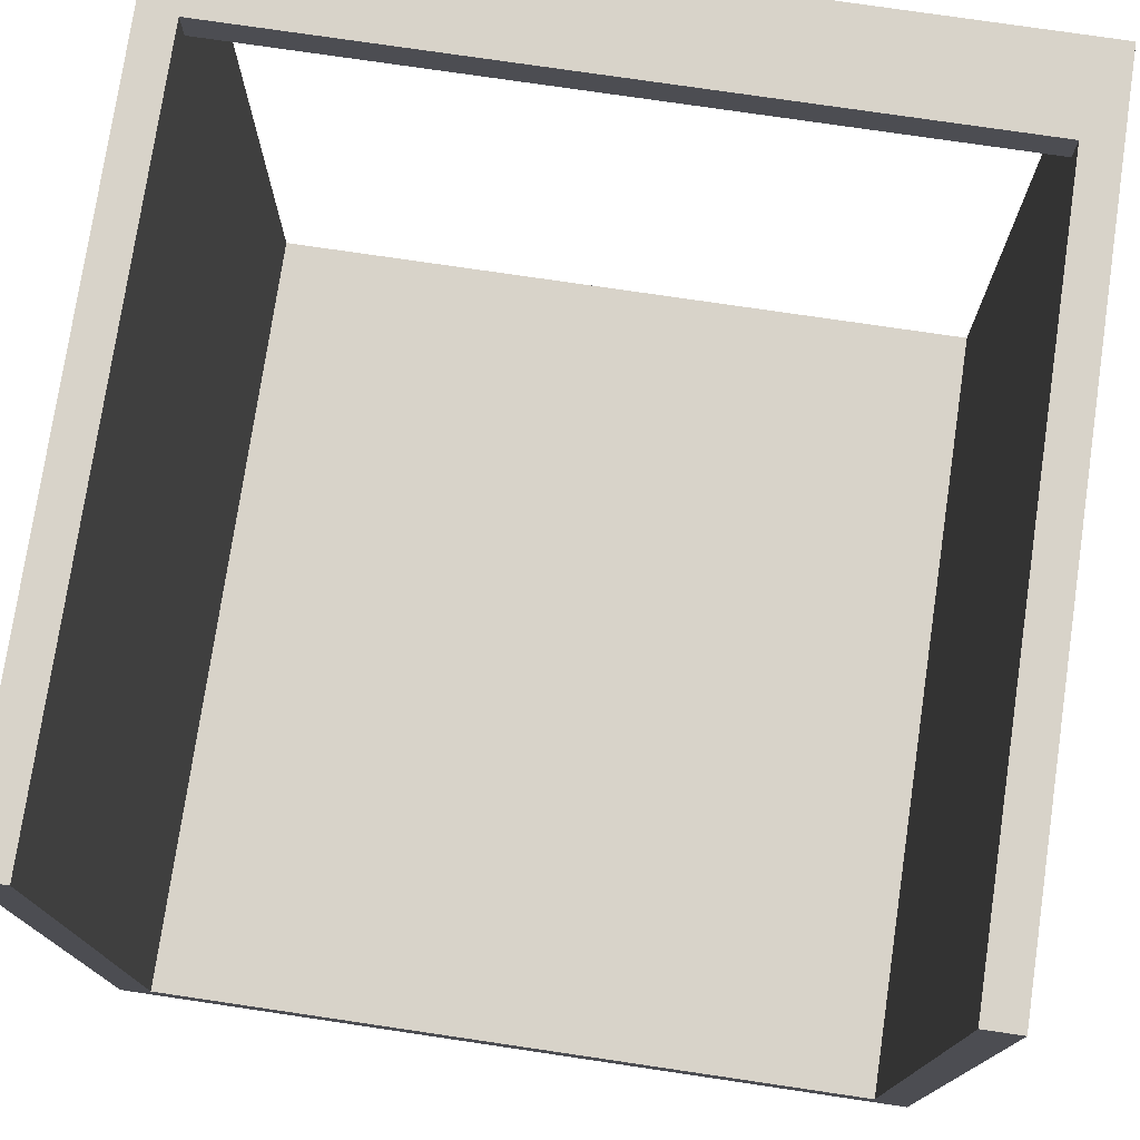
<metadata>
{"format":"obj","ext":"obj","renderer":"f3d","projection":"perspective","resolution":1024,"background":"white","views":[{"elev":76.0,"azim":8.4,"up":"+Y"}]}
</metadata>
<code>
o
v -2.2 -2.2 2.2
v -2.2 -2.2 0.9
v -2.2 -2.2 0.8
v -2.2 -2.2 -2.2
v -2.2 2.2 2.2
v -2.2 2.2 0.9
v -2.2 2.2 0.8
v -2.2 2.2 -2.2
v 2 -2 2.2
v 2 -2 -2
v 2 -2 -2.2
v 2 -1.7 2.2
v 2 -1.7 2
v 2 -1.7 1.9
v 2 -1.7 1.8
v 2 -1.7 1.7
v 2 -1.7 1.6
v 2 -1.7 1.5
v 2 -1.7 1.3
v 2 -1.7 1.2
v 2 -1.7 1.1
v 2 -1.7 0.9
v 2 -1.7 0.8
v 2 -1.7 0.7
v 2 -1.7 0.5
v 2 -1.7 0.4
v 2 -1.7 0.3
v 2 -1.7 0.1
v 2 -1.7 0
v 2 -1.7 -0.1
v 2 -1.7 -0.3
v 2 -1.7 -0.4
v 2 -1.7 -0.5
v 2 -1.7 -0.7
v 2 -1.7 -0.8
v 2 -1.7 -0.9
v 2 -1.7 -1.1
v 2 -1.7 -1.2
v 2 -1.7 -1.3
v 2 -1.7 -1.5
v 2 -1.7 -1.6
v 2 -1.7 -1.7
v 2 -1.7 -1.9
v 2 -1.7 -2
v 2 -1.6 2.2
v 2 -1.6 2
v 2 -1.5 2.2
v 2 -1.5 1.9
v 2 -1.4 2.2
v 2 -1.4 1.8
v 2 -1.3 2.1
v 2 -1.3 2
v 2 -1.3 1.9
v 2 -1.3 1.7
v 2 -0.9 2.2
v 2 -0.9 2.1
v 2 1.9 -1.7
v 2 1.9 -1.9
v 2 1.9 -2
v 2 2 -1.7
v 2 2 -2.2
v 2 2.2 2.2
v 2 2.2 2.1
v 2 2.2 2
v 2 2.2 1.9
v 2 2.2 1.7
v 2 2.2 1.6
v 2 2.2 1.5
v 2 2.2 1.3
v 2 2.2 1.2
v 2 2.2 1.1
v 2 2.2 0.9
v 2 2.2 0.8
v 2 2.2 0.7
v 2 2.2 0.5
v 2 2.2 0.4
v 2 2.2 0.3
v 2 2.2 0.1
v 2 2.2 0
v 2 2.2 -0.1
v 2 2.2 -0.3
v 2 2.2 -0.4
v 2 2.2 -0.5
v 2 2.2 -0.7
v 2 2.2 -0.8
v 2 2.2 -0.9
v 2 2.2 -1.1
v 2 2.2 -1.2
v 2 2.2 -1.3
v 2 2.2 -1.5
v 2 2.2 -1.6
v 2 2.2 -1.7
v -2 -2 2.2
v -2 -2 -2
v -2 -2 -2.2
v -2 -1.7 2.2
v -2 -1.7 2
v -2 -1.7 1.9
v -2 -1.7 1.8
v -2 -1.7 1.7
v -2 -1.7 1.6
v -2 -1.7 1.5
v -2 -1.7 1.3
v -2 -1.7 1.2
v -2 -1.7 1.1
v -2 -1.7 0.9
v -2 -1.7 0.8
v -2 -1.7 0.7
v -2 -1.7 0.5
v -2 -1.7 0.4
v -2 -1.7 0.3
v -2 -1.7 0.1
v -2 -1.7 0
v -2 -1.7 -0.1
v -2 -1.7 -0.3
v -2 -1.7 -0.4
v -2 -1.7 -0.5
v -2 -1.7 -0.7
v -2 -1.7 -0.8
v -2 -1.7 -0.9
v -2 -1.7 -1.1
v -2 -1.7 -1.2
v -2 -1.7 -1.3
v -2 -1.7 -1.5
v -2 -1.7 -1.6
v -2 -1.7 -1.7
v -2 -1.7 -1.9
v -2 -1.7 -2
v -2 -1.6 2.2
v -2 -1.6 2
v -2 -1.5 2.2
v -2 -1.5 1.9
v -2 -1.4 2.2
v -2 -1.4 1.8
v -2 -1.3 2.1
v -2 -1.3 2
v -2 -1.3 1.9
v -2 -1.3 1.7
v -2 -0.9 2.2
v -2 -0.9 2.1
v -2 1.9 -1.7
v -2 1.9 -1.9
v -2 1.9 -2
v -2 2 -1.7
v -2 2 -2.2
v -2 2.2 2.2
v -2 2.2 2.1
v -2 2.2 2
v -2 2.2 1.9
v -2 2.2 1.7
v -2 2.2 1.6
v -2 2.2 1.5
v -2 2.2 1.3
v -2 2.2 1.2
v -2 2.2 1.1
v -2 2.2 0.9
v -2 2.2 0.8
v -2 2.2 0.7
v -2 2.2 0.5
v -2 2.2 0.4
v -2 2.2 0.3
v -2 2.2 0.1
v -2 2.2 0
v -2 2.2 -0.1
v -2 2.2 -0.3
v -2 2.2 -0.4
v -2 2.2 -0.5
v -2 2.2 -0.7
v -2 2.2 -0.8
v -2 2.2 -0.9
v -2 2.2 -1.1
v -2 2.2 -1.2
v -2 2.2 -1.3
v -2 2.2 -1.5
v -2 2.2 -1.6
v -2 2.2 -1.7
v 2.2 -2.2 2.2
v 2.2 -2.2 0.9
v 2.2 -2.2 0.8
v 2.2 -2.2 -2.2
v 2.2 2.2 2.2
v 2.2 2.2 0.9
v 2.2 2.2 0.8
v 2.2 2.2 -2.2
v -2.2 -2.2 2.2
v -2.2 2.2 2.2
v -2.1 -1.7 2.2
v -2.1 -1.6 2.2
v -2.1 -1.5 2.2
v -2.1 -1.4 2.2
v -2.1 -0.9 2.2
v -2.1 2.2 2.2
v -2 -2.2 2.2
v -2 -2 2.2
v -2 -1.7 2.2
v -2 -1.6 2.2
v -2 -1.5 2.2
v -2 -1.4 2.2
v -2 -0.9 2.2
v -2 2.2 2.2
v 2 -2.2 2.2
v 2 -2 2.2
v 2 -1.7 2.2
v 2 -1.6 2.2
v 2 -1.5 2.2
v 2 -1.4 2.2
v 2 -0.9 2.2
v 2 2.2 2.2
v 2.1 -1.7 2.2
v 2.1 -1.6 2.2
v 2.1 -1.5 2.2
v 2.1 -1.4 2.2
v 2.1 -0.9 2.2
v 2.1 2.2 2.2
v 2.2 -2.2 2.2
v 2.2 2.2 2.2
v -2 2 -1.7
v -2 2.2 -1.7
v 2 2 -1.7
v 2 2.2 -1.7
v -2.2 -2.2 -2.2
v -2.2 2.2 -2.2
v -2.1 2 -2.2
v -2.1 2.2 -2.2
v -2 -2 -2.2
v -2 2 -2.2
v -2 2.2 -2.2
v 2 -2 -2.2
v 2 2 -2.2
v 2 2.2 -2.2
v 2.1 2 -2.2
v 2.1 2.2 -2.2
v 2.2 -2.2 -2.2
v 2.2 2.2 -2.2
v -2.2 -2.2 2.2
v -2 -2.2 2.2
v 2 -2.2 2.2
v 2.2 -2.2 2.2
v -2.1 -2.2 1.7
v -2 -2.2 1.7
v 2 -2.2 1.7
v 2.1 -2.2 1.7
v -2.1 -2.2 1.6
v -2 -2.2 1.6
v 2 -2.2 1.6
v 2.1 -2.2 1.6
v -2.1 -2.2 1.5
v -2 -2.2 1.5
v 2 -2.2 1.5
v 2.1 -2.2 1.5
v -2.1 -2.2 1.4
v -2 -2.2 1.4
v 2 -2.2 1.4
v 2.1 -2.2 1.4
v -2.2 -2.2 0.9
v -2 -2.2 0.9
v 2 -2.2 0.9
v 2.2 -2.2 0.9
v -2.2 -2.2 0.8
v -2 -2.2 0.8
v 2 -2.2 0.8
v 2.2 -2.2 0.8
v -2.1 -2.2 0.7
v -2 -2.2 0.7
v 2 -2.2 0.7
v 2.1 -2.2 0.7
v -2.1 -2.2 0.5
v -2 -2.2 0.5
v 2 -2.2 0.5
v 2.1 -2.2 0.5
v -2.1 -2.2 0.4
v -2 -2.2 0.4
v 2 -2.2 0.4
v 2.1 -2.2 0.4
v -2.1 -2.2 0.3
v -2 -2.2 0.3
v 2 -2.2 0.3
v 2.1 -2.2 0.3
v -2.1 -2.2 0.1
v -2 -2.2 0.1
v 2 -2.2 0.1
v 2.1 -2.2 0.1
v -2.1 -2.2 0
v -2 -2.2 0
v 2 -2.2 0
v 2.1 -2.2 0
v -2.1 -2.2 -0.1
v -2 -2.2 -0.1
v 2 -2.2 -0.1
v 2.1 -2.2 -0.1
v -2.1 -2.2 -0.3
v -2 -2.2 -0.3
v 2 -2.2 -0.3
v 2.1 -2.2 -0.3
v -2.1 -2.2 -0.4
v -2 -2.2 -0.4
v 2 -2.2 -0.4
v 2.1 -2.2 -0.4
v -2.1 -2.2 -0.5
v -2 -2.2 -0.5
v 2 -2.2 -0.5
v 2.1 -2.2 -0.5
v -2.1 -2.2 -0.7
v -2 -2.2 -0.7
v 2 -2.2 -0.7
v 2.1 -2.2 -0.7
v -2.1 -2.2 -0.8
v -2 -2.2 -0.8
v 2 -2.2 -0.8
v 2.1 -2.2 -0.8
v -2.1 -2.2 -0.9
v -2 -2.2 -0.9
v 2 -2.2 -0.9
v 2.1 -2.2 -0.9
v -2.1 -2.2 -1.1
v -2 -2.2 -1.1
v 2 -2.2 -1.1
v 2.1 -2.2 -1.1
v -2.1 -2.2 -1.2
v -2 -2.2 -1.2
v 2 -2.2 -1.2
v 2.1 -2.2 -1.2
v -2.1 -2.2 -1.3
v -2 -2.2 -1.3
v 2 -2.2 -1.3
v 2.1 -2.2 -1.3
v -2.1 -2.2 -1.5
v -2 -2.2 -1.5
v 2 -2.2 -1.5
v 2.1 -2.2 -1.5
v -2.1 -2.2 -1.6
v -2 -2.2 -1.6
v 2 -2.2 -1.6
v 2.1 -2.2 -1.6
v -2.1 -2.2 -1.7
v -2 -2.2 -1.7
v 2 -2.2 -1.7
v 2.1 -2.2 -1.7
v -2.1 -2.2 -1.9
v -2 -2.2 -1.9
v 2 -2.2 -1.9
v 2.1 -2.2 -1.9
v -2.1 -2.2 -2
v -2 -2.2 -2
v 2 -2.2 -2
v 2.1 -2.2 -2
v -2.2 -2.2 -2.2
v 2.2 -2.2 -2.2
v -2 2 -1.7
v 2 2 -1.7
v -2 2 -2.2
v 2 2 -2.2
v -2 -2 2.2
v 2 -2 2.2
v -2 -2 -2
v 2 -2 -2
v -2 -2 -2.2
v 2 -2 -2.2
v -2.2 2.2 2.2
v -2.1 2.2 2.2
v -2 2.2 2.2
v 2 2.2 2.2
v 2.1 2.2 2.2
v 2.2 2.2 2.2
v -2.1 2.2 2.1
v -2 2.2 2.1
v 2 2.2 2.1
v 2.1 2.2 2.1
v -2.1 2.2 2
v -2 2.2 2
v 2 2.2 2
v 2.1 2.2 2
v -2.1 2.2 1.9
v -2 2.2 1.9
v 2 2.2 1.9
v 2.1 2.2 1.9
v -2.1 2.2 1.7
v -2 2.2 1.7
v 2 2.2 1.7
v 2.1 2.2 1.7
v -2.1 2.2 1.6
v -2 2.2 1.6
v 2 2.2 1.6
v 2.1 2.2 1.6
v -2.1 2.2 1.5
v -2 2.2 1.5
v 2 2.2 1.5
v 2.1 2.2 1.5
v -2.1 2.2 1.3
v -2 2.2 1.3
v 2 2.2 1.3
v 2.1 2.2 1.3
v -2.1 2.2 1.2
v -2 2.2 1.2
v 2 2.2 1.2
v 2.1 2.2 1.2
v -2.1 2.2 1.1
v -2 2.2 1.1
v 2 2.2 1.1
v 2.1 2.2 1.1
v -2.2 2.2 0.9
v -2.1 2.2 0.9
v -2 2.2 0.9
v 2 2.2 0.9
v 2.1 2.2 0.9
v 2.2 2.2 0.9
v -2.2 2.2 0.8
v -2 2.2 0.8
v 2 2.2 0.8
v 2.2 2.2 0.8
v -2.1 2.2 0.7
v -2 2.2 0.7
v 2 2.2 0.7
v 2.1 2.2 0.7
v -2.1 2.2 0.5
v -2 2.2 0.5
v 2 2.2 0.5
v 2.1 2.2 0.5
v -2.1 2.2 0.4
v -2 2.2 0.4
v 2 2.2 0.4
v 2.1 2.2 0.4
v -2.1 2.2 0.3
v -2 2.2 0.3
v 2 2.2 0.3
v 2.1 2.2 0.3
v -2.1 2.2 0.1
v -2 2.2 0.1
v 2 2.2 0.1
v 2.1 2.2 0.1
v -2.1 2.2 0
v -2 2.2 0
v 2 2.2 0
v 2.1 2.2 0
v -2.1 2.2 -0.1
v -2 2.2 -0.1
v 2 2.2 -0.1
v 2.1 2.2 -0.1
v -2.1 2.2 -0.3
v -2 2.2 -0.3
v 2 2.2 -0.3
v 2.1 2.2 -0.3
v -2.1 2.2 -0.4
v -2 2.2 -0.4
v 2 2.2 -0.4
v 2.1 2.2 -0.4
v -2.1 2.2 -0.5
v -2 2.2 -0.5
v 2 2.2 -0.5
v 2.1 2.2 -0.5
v -2.1 2.2 -0.7
v -2 2.2 -0.7
v 2 2.2 -0.7
v 2.1 2.2 -0.7
v -2.1 2.2 -0.8
v -2 2.2 -0.8
v 2 2.2 -0.8
v 2.1 2.2 -0.8
v -2.1 2.2 -0.9
v -2 2.2 -0.9
v 2 2.2 -0.9
v 2.1 2.2 -0.9
v -2.1 2.2 -1.1
v -2 2.2 -1.1
v 2 2.2 -1.1
v 2.1 2.2 -1.1
v -2.1 2.2 -1.2
v -2 2.2 -1.2
v 2 2.2 -1.2
v 2.1 2.2 -1.2
v -2.1 2.2 -1.3
v -2 2.2 -1.3
v 2 2.2 -1.3
v 2.1 2.2 -1.3
v -2.1 2.2 -1.5
v -2 2.2 -1.5
v 2 2.2 -1.5
v 2.1 2.2 -1.5
v -2.1 2.2 -1.6
v -2 2.2 -1.6
v 2 2.2 -1.6
v 2.1 2.2 -1.6
v -2.1 2.2 -1.7
v -2 2.2 -1.7
v 2 2.2 -1.7
v 2.1 2.2 -1.7
v -2.1 2.2 -1.9
v -2 2.2 -1.9
v 2 2.2 -1.9
v 2.1 2.2 -1.9
v -2.1 2.2 -2
v -2 2.2 -2
v 2 2.2 -2
v 2.1 2.2 -2
v -2.1 2.2 -2.1
v -2 2.2 -2.1
v 2 2.2 -2.1
v 2.1 2.2 -2.1
v -2.2 2.2 -2.2
v -2.1 2.2 -2.2
v -2 2.2 -2.2
v 2 2.2 -2.2
v 2.1 2.2 -2.2
v 2.2 2.2 -2.2
f 5 2 1
f 6 3 2
f 6 2 5
f 7 4 3
f 7 3 6
f 8 4 7
f 12 10 9
f 12 11 10
f 13 11 12
f 14 11 13
f 15 11 14
f 16 11 15
f 17 11 16
f 18 11 17
f 19 11 18
f 20 11 19
f 21 11 20
f 22 11 21
f 23 11 22
f 24 11 23
f 25 11 24
f 26 11 25
f 27 11 26
f 28 11 27
f 29 11 28
f 30 11 29
f 31 11 30
f 32 11 31
f 33 11 32
f 34 11 33
f 35 11 34
f 36 11 35
f 37 11 36
f 38 11 37
f 39 11 38
f 40 11 39
f 41 11 40
f 42 11 41
f 43 11 42
f 44 11 43
f 45 13 12
f 46 14 13
f 46 13 45
f 47 46 45
f 48 15 14
f 48 46 47
f 48 14 46
f 49 48 47
f 50 16 15
f 50 48 49
f 50 15 48
f 51 50 49
f 52 50 51
f 53 50 52
f 54 17 16
f 54 50 53
f 54 16 50
f 55 51 49
f 56 52 51
f 56 51 55
f 57 42 41
f 57 43 42
f 58 44 43
f 58 43 57
f 59 11 44
f 59 44 58
f 60 58 57
f 60 57 41
f 60 59 58
f 61 11 59
f 61 59 60
f 62 56 55
f 63 52 56
f 63 56 62
f 64 53 52
f 64 52 63
f 65 54 53
f 65 53 64
f 66 17 54
f 66 54 65
f 67 18 17
f 67 17 66
f 68 19 18
f 68 18 67
f 69 20 19
f 69 19 68
f 70 21 20
f 70 20 69
f 71 22 21
f 71 21 70
f 72 23 22
f 72 22 71
f 73 24 23
f 73 23 72
f 74 25 24
f 74 24 73
f 75 26 25
f 75 25 74
f 76 27 26
f 76 26 75
f 77 28 27
f 77 27 76
f 78 29 28
f 78 28 77
f 79 30 29
f 79 29 78
f 80 31 30
f 80 30 79
f 81 32 31
f 81 31 80
f 82 33 32
f 82 32 81
f 83 34 33
f 83 33 82
f 84 35 34
f 84 34 83
f 85 36 35
f 85 35 84
f 86 37 36
f 86 36 85
f 87 38 37
f 87 37 86
f 88 39 38
f 88 38 87
f 89 40 39
f 89 39 88
f 90 41 40
f 90 40 89
f 91 60 41
f 91 41 90
f 92 60 91
f 93 94 96
f 94 95 96
f 96 95 97
f 97 95 98
f 98 95 99
f 99 95 100
f 100 95 101
f 101 95 102
f 102 95 103
f 103 95 104
f 104 95 105
f 105 95 106
f 106 95 107
f 107 95 108
f 108 95 109
f 109 95 110
f 110 95 111
f 111 95 112
f 112 95 113
f 113 95 114
f 114 95 115
f 115 95 116
f 116 95 117
f 117 95 118
f 118 95 119
f 119 95 120
f 120 95 121
f 121 95 122
f 122 95 123
f 123 95 124
f 124 95 125
f 125 95 126
f 126 95 127
f 127 95 128
f 96 97 129
f 97 98 130
f 129 97 130
f 129 130 131
f 98 99 132
f 131 130 132
f 130 98 132
f 131 132 133
f 99 100 134
f 133 132 134
f 132 99 134
f 133 134 135
f 135 134 136
f 136 134 137
f 100 101 138
f 137 134 138
f 134 100 138
f 133 135 139
f 135 136 140
f 139 135 140
f 125 126 141
f 126 127 141
f 127 128 142
f 141 127 142
f 128 95 143
f 142 128 143
f 141 142 144
f 125 141 144
f 142 143 144
f 143 95 145
f 144 143 145
f 139 140 146
f 140 136 147
f 146 140 147
f 136 137 148
f 147 136 148
f 137 138 149
f 148 137 149
f 138 101 150
f 149 138 150
f 101 102 151
f 150 101 151
f 102 103 152
f 151 102 152
f 103 104 153
f 152 103 153
f 104 105 154
f 153 104 154
f 105 106 155
f 154 105 155
f 106 107 156
f 155 106 156
f 107 108 157
f 156 107 157
f 108 109 158
f 157 108 158
f 109 110 159
f 158 109 159
f 110 111 160
f 159 110 160
f 111 112 161
f 160 111 161
f 112 113 162
f 161 112 162
f 113 114 163
f 162 113 163
f 114 115 164
f 163 114 164
f 115 116 165
f 164 115 165
f 116 117 166
f 165 116 166
f 117 118 167
f 166 117 167
f 118 119 168
f 167 118 168
f 119 120 169
f 168 119 169
f 120 121 170
f 169 120 170
f 121 122 171
f 170 121 171
f 122 123 172
f 171 122 172
f 123 124 173
f 172 123 173
f 124 125 174
f 173 124 174
f 125 144 175
f 174 125 175
f 175 144 176
f 177 178 181
f 178 179 182
f 181 178 182
f 179 180 183
f 182 179 183
f 183 180 184
f 187 186 185
f 188 186 187
f 189 186 188
f 190 186 189
f 191 186 190
f 192 186 191
f 193 187 185
f 194 187 193
f 195 188 187
f 195 187 194
f 196 189 188
f 196 188 195
f 197 190 189
f 197 189 196
f 198 191 190
f 198 190 197
f 199 192 191
f 199 191 198
f 200 192 199
f 201 194 193
f 202 194 201
f 209 202 201
f 209 203 202
f 209 204 203
f 210 205 204
f 210 204 209
f 211 206 205
f 211 205 210
f 212 207 206
f 212 206 211
f 213 208 207
f 213 207 212
f 214 208 213
f 215 212 211
f 215 211 210
f 215 214 213
f 215 213 212
f 215 209 201
f 215 210 209
f 216 214 215
f 219 218 217
f 220 218 219
f 221 222 223
f 223 222 224
f 221 223 225
f 223 224 226
f 225 223 226
f 226 224 227
f 221 225 228
f 226 227 229
f 229 227 230
f 228 229 231
f 229 230 231
f 231 230 232
f 221 228 233
f 228 231 233
f 231 232 233
f 233 232 234
f 239 236 235
f 240 237 236
f 240 236 239
f 241 238 237
f 241 237 240
f 242 238 241
f 243 240 239
f 243 239 235
f 244 241 240
f 244 240 243
f 245 242 241
f 245 241 244
f 246 238 242
f 246 242 245
f 247 244 243
f 247 243 235
f 248 245 244
f 248 244 247
f 249 246 245
f 249 245 248
f 250 238 246
f 250 246 249
f 251 247 235
f 251 248 247
f 252 249 248
f 252 248 251
f 253 250 249
f 253 249 252
f 254 238 250
f 254 250 253
f 255 251 235
f 255 252 251
f 256 253 252
f 256 252 255
f 257 254 253
f 257 253 256
f 258 238 254
f 258 254 257
f 259 256 255
f 260 257 256
f 260 256 259
f 261 258 257
f 261 257 260
f 262 258 261
f 263 260 259
f 264 261 260
f 264 260 263
f 265 262 261
f 265 261 264
f 266 262 265
f 267 263 259
f 267 264 263
f 267 266 265
f 267 265 264
f 268 266 267
f 269 266 268
f 270 262 266
f 270 266 269
f 271 267 259
f 271 268 267
f 272 269 268
f 272 268 271
f 273 270 269
f 273 269 272
f 274 262 270
f 274 270 273
f 275 271 259
f 275 272 271
f 276 273 272
f 276 272 275
f 277 274 273
f 277 273 276
f 278 262 274
f 278 274 277
f 279 277 276
f 279 275 259
f 279 278 277
f 279 276 275
f 280 278 279
f 281 278 280
f 282 262 278
f 282 278 281
f 283 279 259
f 283 280 279
f 284 281 280
f 284 280 283
f 285 282 281
f 285 281 284
f 286 262 282
f 286 282 285
f 287 283 259
f 287 284 283
f 288 285 284
f 288 284 287
f 289 286 285
f 289 285 288
f 290 262 286
f 290 286 289
f 291 289 288
f 291 287 259
f 291 290 289
f 291 288 287
f 292 290 291
f 293 290 292
f 294 262 290
f 294 290 293
f 295 291 259
f 295 292 291
f 296 293 292
f 296 292 295
f 297 294 293
f 297 293 296
f 298 262 294
f 298 294 297
f 299 295 259
f 299 296 295
f 300 297 296
f 300 296 299
f 301 298 297
f 301 297 300
f 302 262 298
f 302 298 301
f 303 301 300
f 303 299 259
f 303 302 301
f 303 300 299
f 304 302 303
f 305 302 304
f 306 262 302
f 306 302 305
f 307 303 259
f 307 304 303
f 308 305 304
f 308 304 307
f 309 306 305
f 309 305 308
f 310 262 306
f 310 306 309
f 311 307 259
f 311 308 307
f 312 309 308
f 312 308 311
f 313 310 309
f 313 309 312
f 314 262 310
f 314 310 313
f 315 313 312
f 315 311 259
f 315 314 313
f 315 312 311
f 316 314 315
f 317 314 316
f 318 262 314
f 318 314 317
f 319 315 259
f 319 316 315
f 320 317 316
f 320 316 319
f 321 318 317
f 321 317 320
f 322 262 318
f 322 318 321
f 323 319 259
f 323 320 319
f 324 321 320
f 324 320 323
f 325 322 321
f 325 321 324
f 326 262 322
f 326 322 325
f 327 325 324
f 327 323 259
f 327 326 325
f 327 324 323
f 328 326 327
f 329 326 328
f 330 262 326
f 330 326 329
f 331 327 259
f 331 328 327
f 332 329 328
f 332 328 331
f 333 330 329
f 333 329 332
f 334 262 330
f 334 330 333
f 335 331 259
f 335 332 331
f 336 333 332
f 336 332 335
f 337 334 333
f 337 333 336
f 338 262 334
f 338 334 337
f 339 337 336
f 339 335 259
f 339 338 337
f 339 336 335
f 340 338 339
f 341 338 340
f 342 262 338
f 342 338 341
f 343 339 259
f 343 340 339
f 344 341 340
f 344 340 343
f 345 342 341
f 345 341 344
f 346 262 342
f 346 342 345
f 347 343 259
f 347 345 344
f 347 346 345
f 347 344 343
f 348 262 346
f 348 346 347
f 351 350 349
f 352 350 351
f 353 354 355
f 355 354 356
f 355 356 357
f 357 356 358
f 359 360 365
f 360 361 365
f 365 361 366
f 362 363 367
f 363 364 368
f 367 363 368
f 365 366 369
f 359 365 369
f 369 366 370
f 367 368 371
f 368 364 372
f 371 368 372
f 369 370 373
f 359 369 373
f 373 370 374
f 371 372 375
f 372 364 376
f 375 372 376
f 373 374 377
f 359 373 377
f 377 374 378
f 375 376 379
f 376 364 380
f 379 376 380
f 377 378 381
f 359 377 381
f 381 378 382
f 379 380 383
f 380 364 384
f 383 380 384
f 381 382 385
f 359 381 385
f 385 382 386
f 383 384 387
f 384 364 388
f 387 384 388
f 385 386 389
f 359 385 389
f 389 386 390
f 387 388 391
f 388 364 392
f 391 388 392
f 389 390 393
f 359 389 393
f 393 390 394
f 391 392 395
f 392 364 396
f 395 392 396
f 393 394 397
f 359 393 397
f 397 394 398
f 395 396 399
f 396 364 400
f 399 396 400
f 359 397 401
f 397 398 402
f 401 397 402
f 402 398 403
f 399 400 404
f 400 364 405
f 404 400 405
f 405 364 406
f 402 403 407
f 401 402 407
f 407 403 408
f 405 406 409
f 404 405 409
f 409 406 410
f 407 408 411
f 411 408 412
f 409 410 413
f 413 410 414
f 411 412 415
f 407 411 415
f 415 412 416
f 413 414 417
f 414 410 418
f 417 414 418
f 415 416 419
f 407 415 419
f 419 416 420
f 417 418 421
f 418 410 422
f 421 418 422
f 419 420 423
f 407 419 423
f 423 420 424
f 421 422 425
f 422 410 426
f 425 422 426
f 423 424 427
f 407 423 427
f 427 424 428
f 425 426 429
f 426 410 430
f 429 426 430
f 427 428 431
f 407 427 431
f 431 428 432
f 429 430 433
f 430 410 434
f 433 430 434
f 431 432 435
f 407 431 435
f 435 432 436
f 433 434 437
f 434 410 438
f 437 434 438
f 435 436 439
f 407 435 439
f 439 436 440
f 437 438 441
f 438 410 442
f 441 438 442
f 439 440 443
f 407 439 443
f 443 440 444
f 441 442 445
f 442 410 446
f 445 442 446
f 443 444 447
f 407 443 447
f 447 444 448
f 445 446 449
f 446 410 450
f 449 446 450
f 447 448 451
f 407 447 451
f 451 448 452
f 449 450 453
f 450 410 454
f 453 450 454
f 451 452 455
f 407 451 455
f 455 452 456
f 453 454 457
f 454 410 458
f 457 454 458
f 455 456 459
f 407 455 459
f 459 456 460
f 457 458 461
f 458 410 462
f 461 458 462
f 459 460 463
f 407 459 463
f 463 460 464
f 461 462 465
f 462 410 466
f 465 462 466
f 463 464 467
f 407 463 467
f 467 464 468
f 465 466 469
f 466 410 470
f 469 466 470
f 467 468 471
f 407 467 471
f 471 468 472
f 469 470 473
f 470 410 474
f 473 470 474
f 471 472 475
f 407 471 475
f 475 472 476
f 473 474 477
f 474 410 478
f 477 474 478
f 475 476 479
f 407 475 479
f 479 476 480
f 477 478 481
f 478 410 482
f 481 478 482
f 479 480 483
f 407 479 483
f 483 480 484
f 481 482 485
f 482 410 486
f 485 482 486
f 483 484 487
f 407 483 487
f 484 485 488
f 487 484 488
f 485 486 489
f 488 485 489
f 486 410 490
f 489 486 490
f 407 487 491
f 487 488 491
f 488 489 492
f 491 488 492
f 489 490 493
f 492 489 493
f 490 410 494
f 493 490 494
f 492 493 495
f 407 491 495
f 493 494 495
f 491 492 495
f 495 494 496
f 496 494 497
f 494 410 498
f 497 494 498
f 407 495 499
f 495 496 500
f 499 495 500
f 496 497 501
f 500 496 501
f 497 498 502
f 501 497 502
f 498 410 503
f 502 498 503
f 503 410 504

</code>
